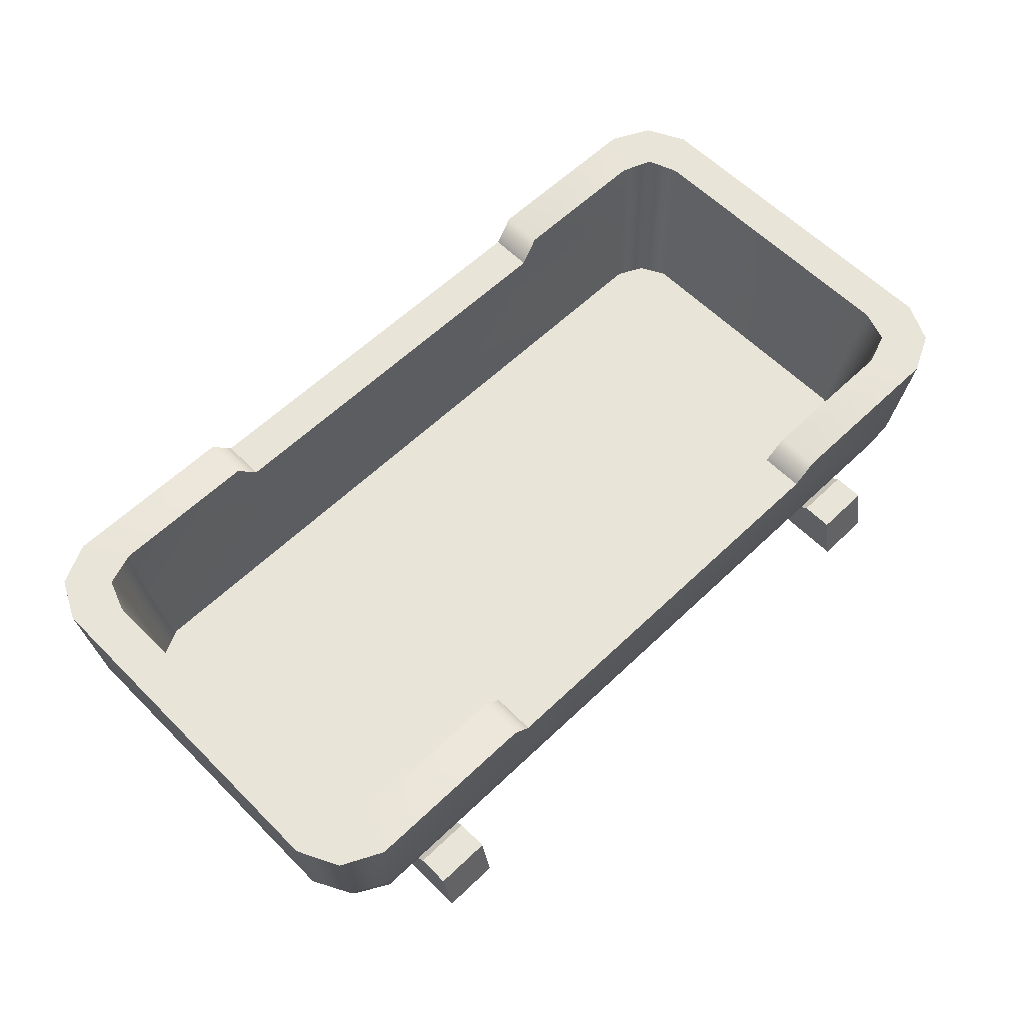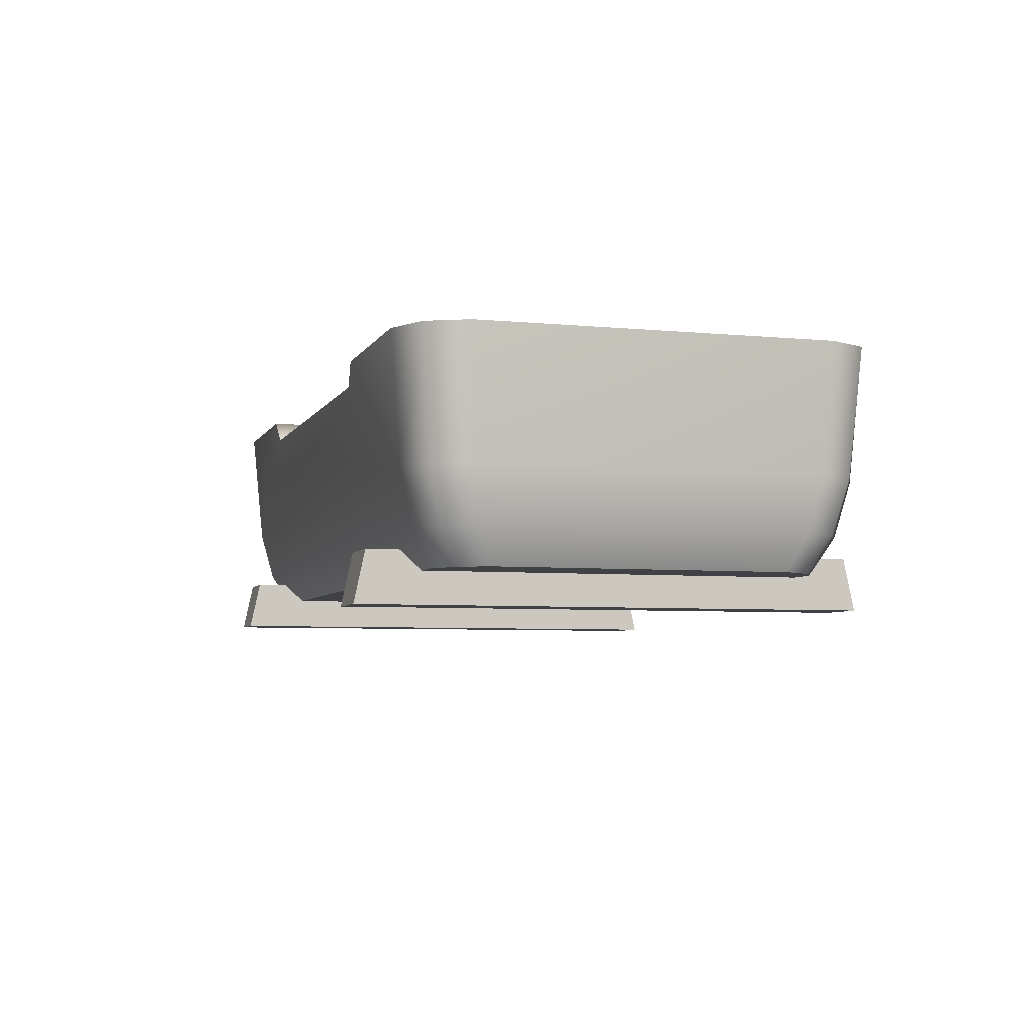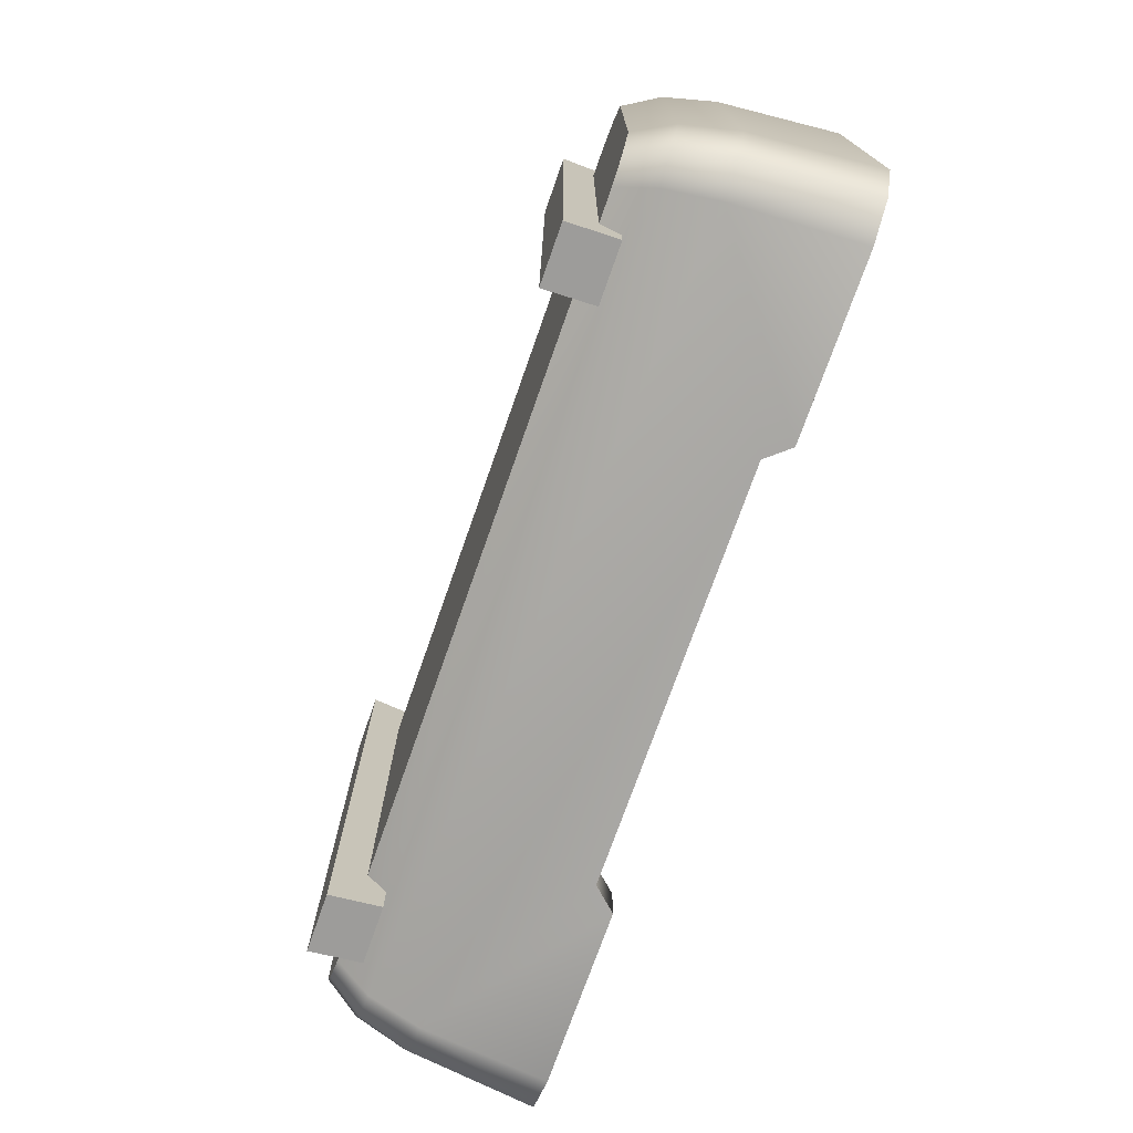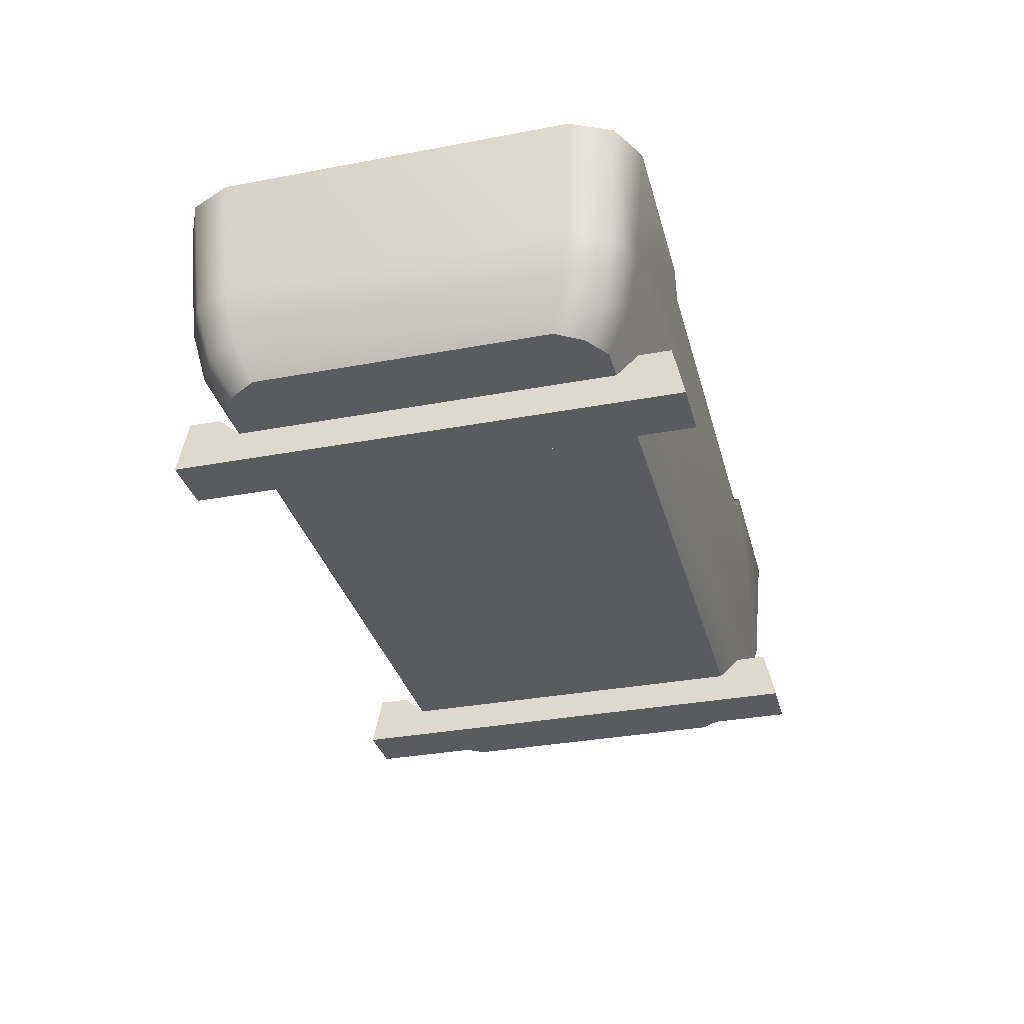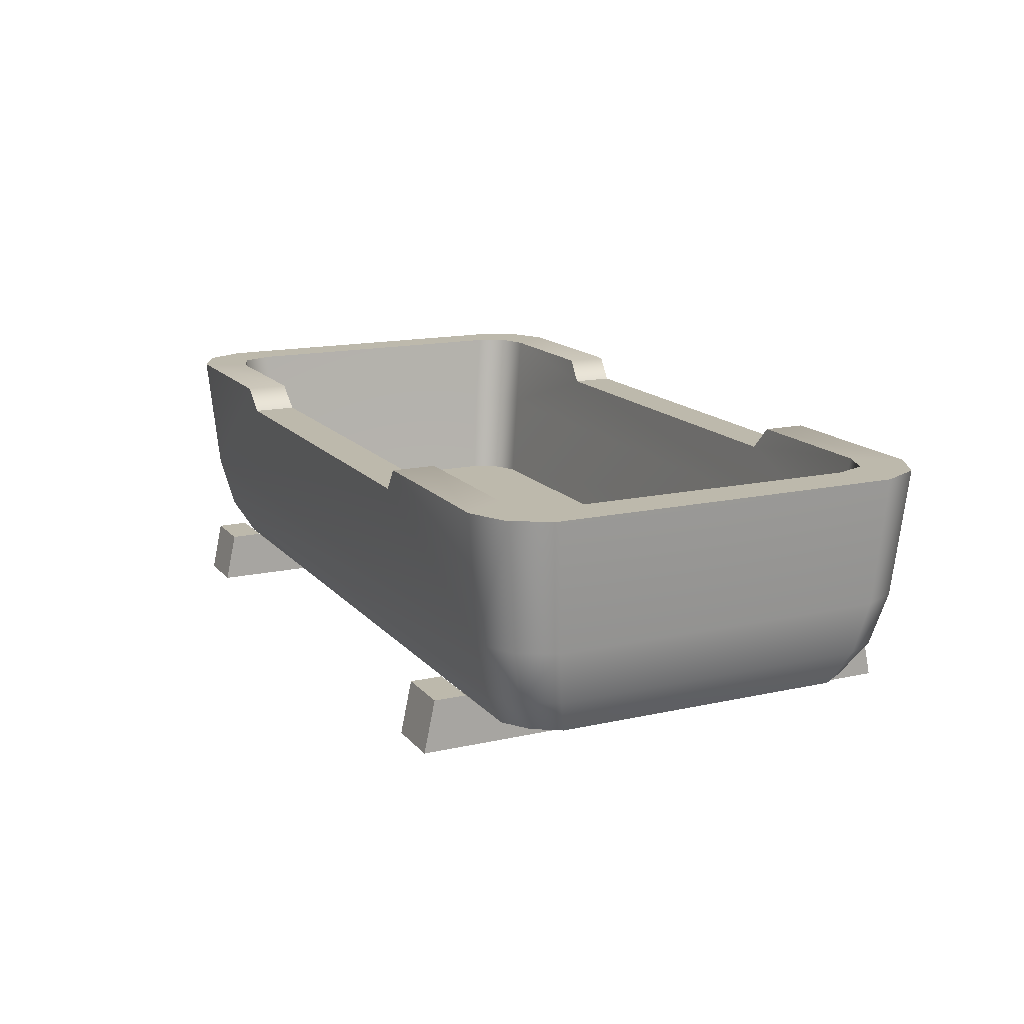
<metadata>
{"format":"obj","ext":"obj","renderer":"f3d","projection":"perspective","resolution":1024,"background":"white","views":[{"elev":59.9,"azim":135.6,"up":"+Y"},{"elev":-5.5,"azim":73.3,"up":"+Y"},{"elev":-73.9,"azim":70.6,"up":"+Z"},{"elev":-33.0,"azim":-75.5,"up":"+Y"},{"elev":15.0,"azim":64.4,"up":"+Y"}]}
</metadata>
<code>
g t058v001_h
v -0.4497 0.492 0.4691
v -0.4096 0.446 0.3788
v -0.4096 0.446 0.4651
v -0.4497 0.492 0.3836
v -0.8023 0.492 0.4691
v -0.7482 0.492 0.3836
v -0.8819 0.492 0.4296
v -0.8124 0.492 0.3601
v -0.8359 0.492 0.296
v -0.9214 0.492 0.3501
v -0.9214 0.492 -0.3501
v -0.8359 0.492 -0.2975
v -0.8819 0.492 -0.4296
v -0.8124 0.492 -0.3601
v -0.7482 0.492 -0.3836
v -0.8023 0.492 -0.4691
v -0.4497 0.492 -0.3836
v -0.4497 0.492 -0.4691
v -0.4096 0.446 -0.3788
v -0.4096 0.446 -0.4651
v -0.4096 0.446 0.3788
v 0.4095 0.446 0.3788
v 0.4095 0.446 0.4651
v -0.4096 0.446 0.4651
v -0.831 0.06355 0.2925
v -0.7972 0.06355 0.3449
v -0.7447 0.06355 0.3788
v -0.7447 0.06355 -0.3788
v -0.831 0.06355 -0.2925
v -0.7972 0.06355 -0.3449
v -1.144e-05 0.06355 0.3788
v -1.144e-05 0.06355 -0.3788
v 0.4095 0.446 -0.3788
v 0.4497 0.492 -0.3836
v 0.7482 0.492 -0.3836
v 0.7376 0.3367 -0.3685
v 0.8123 0.492 -0.3601
v 0.7928 0.3367 -0.3406
v -0.4096 0.446 -0.3788
v -0.7377 0.3367 -0.3685
v -0.7482 0.492 -0.3836
v -0.4497 0.492 -0.3836
v -0.7928 0.3367 -0.3406
v -0.8124 0.492 -0.3601
v 0.4497 0.492 0.4691
v 0.4095 0.446 0.4651
v 0.4095 0.446 0.3788
v 0.4497 0.492 0.3836
v 0.8023 0.492 0.4691
v 0.7482 0.492 0.3836
v 0.8818 0.492 0.4296
v 0.8123 0.492 0.3601
v 0.8359 0.492 0.296
v 0.9214 0.492 0.3501
v 0.9214 0.492 -0.3501
v 0.8359 0.492 -0.2975
v 0.8818 0.492 -0.4296
v 0.8123 0.492 -0.3601
v 0.7482 0.492 -0.3836
v 0.8023 0.492 -0.4691
v 0.4497 0.492 -0.3836
v 0.4497 0.492 -0.4691
v 0.4095 0.446 -0.3788
v 0.4095 0.446 -0.4651
v 0.831 0.06355 0.2925
v 0.7447 0.06355 0.3788
v 0.7972 0.06355 0.3449
v 0.831 0.06355 -0.2925
v 0.7447 0.06355 -0.3788
v 0.7972 0.06355 -0.3449
v -1.144e-05 0.06355 0.3788
v -1.144e-05 0.06355 -0.3788
v -0.4096 0.446 -0.3788
v -0.4096 0.446 -0.4651
v 0.4095 0.446 -0.4651
v 0.4095 0.446 -0.3788
v -0.6799 0.1023 0.4859
v -0.565 0.1023 0.4859
v -0.565 1.192e-07 0.5077
v -0.6799 1.192e-07 0.5077
v -0.6799 1.192e-07 0.5077
v -0.565 1.192e-07 0.5077
v -0.565 1.192e-07 0
v -0.6799 1.192e-07 0
v -0.6799 1.192e-07 -0.5077
v -0.565 1.192e-07 -0.5077
v -0.6799 0.06364 0
v -0.565 0.06355 0.3788
v -0.6799 0.06355 0.3788
v -0.565 0.06364 0
v -0.565 0.06355 -0.3788
v -0.6799 0.06355 -0.3788
v -0.6799 0.1023 0.4222
v -0.6799 0.1023 0.4859
v -0.6799 1.192e-07 0.5077
v -0.6799 0.06355 0.3788
v -0.6799 0.06364 0
v -0.6799 1.192e-07 0
v -0.6799 1.192e-07 -0.5077
v -0.6799 0.06355 -0.3788
v -0.6799 0.1023 -0.4222
v -0.6799 0.1023 -0.4859
v -0.565 0.1023 0.4859
v -0.565 0.1023 0.4222
v -0.565 1.192e-07 0.5077
v -0.565 0.06355 0.3788
v -0.565 1.192e-07 0
v -0.565 0.06364 0
v -0.565 0.06355 -0.3788
v -0.565 1.192e-07 -0.5077
v -0.565 0.1023 -0.4222
v -0.565 0.1023 -0.4859
v -0.6799 0.1023 0.4222
v -0.565 0.1023 0.4222
v -0.565 0.1023 0.4859
v -0.6799 0.1023 0.4859
v -0.6799 0.06355 0.3788
v -0.565 0.06355 0.3788
v -0.565 0.1023 0.4222
v -0.6799 0.1023 0.4222
v -0.6799 0.1023 -0.4859
v -0.6799 1.192e-07 -0.5077
v -0.565 1.192e-07 -0.5077
v -0.565 0.1023 -0.4859
v -0.6799 0.1023 -0.4222
v -0.6799 0.1023 -0.4859
v -0.565 0.1023 -0.4859
v -0.565 0.1023 -0.4222
v -0.6799 0.06355 -0.3788
v -0.6799 0.1023 -0.4222
v -0.565 0.1023 -0.4222
v -0.565 0.06355 -0.3788
v 0.6799 0.1023 0.4859
v 0.6799 0 0.5077
v 0.565 0 0.5077
v 0.565 0.1023 0.4859
v 0.6799 0 0.5077
v 0.565 0 0
v 0.565 0 0.5077
v 0.6799 0 0
v 0.6799 0 -0.5077
v 0.565 0 -0.5077
v 0.6799 0.06364 0
v 0.6799 0.06355 0.3788
v 0.565 0.06355 0.3788
v 0.565 0.06364 0
v 0.565 0.06355 -0.3788
v 0.6799 0.06355 -0.3788
v 0.6799 0.1023 0.4222
v 0.6799 0 0.5077
v 0.6799 0.1023 0.4859
v 0.6799 0.06355 0.3788
v 0.6799 0.06364 0
v 0.6799 0 0
v 0.6799 0 -0.5077
v 0.6799 0.06355 -0.3788
v 0.6799 0.1023 -0.4222
v 0.6799 0.1023 -0.4859
v 0.565 0.1023 0.4859
v 0.565 0 0.5077
v 0.565 0.1023 0.4222
v 0.565 0.06355 0.3788
v 0.565 0 0
v 0.565 0.06364 0
v 0.565 0.06355 -0.3788
v 0.565 0 -0.5077
v 0.565 0.1023 -0.4222
v 0.565 0.1023 -0.4859
v 0.6799 0.1023 0.4222
v 0.6799 0.1023 0.4859
v 0.565 0.1023 0.4859
v 0.565 0.1023 0.4222
v 0.6799 0.06355 0.3788
v 0.6799 0.1023 0.4222
v 0.565 0.1023 0.4222
v 0.565 0.06355 0.3788
v 0.6799 0.1023 -0.4859
v 0.565 0.1023 -0.4859
v 0.565 0 -0.5077
v 0.6799 0 -0.5077
v 0.6799 0.1023 -0.4222
v 0.565 0.1023 -0.4222
v 0.565 0.1023 -0.4859
v 0.6799 0.1023 -0.4859
v 0.6799 0.06355 -0.3788
v 0.565 0.06355 -0.3788
v 0.565 0.1023 -0.4222
v 0.6799 0.1023 -0.4222
v -0.7377 0.3367 0.3685
v -0.8124 0.492 0.3601
v -0.7928 0.3367 0.3406
v -0.7482 0.492 0.3836
v -0.4497 0.492 0.3836
v -0.4096 0.446 0.3788
v 0.4095 0.446 0.3788
v 0.7376 0.3367 0.3685
v 0.4497 0.492 0.3836
v 0.7482 0.492 0.3836
v 0.7928 0.3367 0.3406
v 0.8123 0.492 0.3601
v -0.7928 0.3367 0.3406
v -0.8124 0.492 0.3601
v -0.8359 0.492 0.296
v -0.8207 0.3367 0.2854
v -0.8359 0.492 -0.2975
v -0.8207 0.3367 -0.2803
v -0.8124 0.492 -0.3601
v -0.7928 0.3367 -0.3406
v 0.8207 0.3367 0.2854
v 0.8123 0.492 0.3601
v 0.7928 0.3367 0.3406
v 0.8359 0.492 0.296
v 0.8207 0.3367 -0.2803
v 0.8359 0.492 -0.2975
v 0.7928 0.3367 -0.3406
v 0.8123 0.492 -0.3601
v -0.7928 0.3367 0.3406
v -0.773 0.1518 0.3204
v -0.7192 0.1518 0.3466
v -0.7377 0.3367 0.3685
v 0.7192 0.1518 0.3466
v 0.7376 0.3367 0.3685
v 0.7729 0.1518 0.3204
v 0.7928 0.3367 0.3406
v -0.8207 0.3367 0.2854
v -0.773 0.1518 0.3204
v -0.7928 0.3367 0.3406
v -0.8002 0.1518 0.2685
v -0.8207 0.3367 -0.2803
v -0.8002 0.1518 -0.2636
v -0.7928 0.3367 -0.3406
v -0.773 0.1518 -0.3204
v -0.7377 0.3367 -0.3685
v -0.773 0.1518 -0.3204
v -0.7928 0.3367 -0.3406
v -0.7192 0.1518 -0.3466
v 0.7376 0.3367 -0.3685
v 0.7192 0.1518 -0.3466
v 0.7928 0.3367 -0.3406
v 0.7729 0.1518 -0.3204
v 0.7928 0.3367 0.3406
v 0.7729 0.1518 0.3204
v 0.8002 0.1518 0.2685
v 0.8207 0.3367 0.2854
v 0.8002 0.1518 -0.2636
v 0.8207 0.3367 -0.2803
v 0.7729 0.1518 -0.3204
v 0.7928 0.3367 -0.3406
v -0.773 0.1518 -0.3204
v -0.7192 0.1518 -0.3466
v 0.7192 0.1518 -0.3466
v 0.7729 0.1518 -0.3204
v -0.8002 0.1518 -0.2636
v 0.8002 0.1518 -0.2636
v -0.8002 0.1518 0.2685
v 0.8002 0.1518 0.2685
v -0.773 0.1518 0.3204
v 0.7729 0.1518 0.3204
v -0.7192 0.1518 0.3466
v 0.7192 0.1518 0.3466
v 0.8728 0.1353 -0.3194
v 0.8365 0.1353 -0.3843
v 0.7972 0.06355 -0.3449
v 0.831 0.06355 -0.2925
v 0.831 0.06355 0.2925
v 0.8991 0.241 -0.3361
v 0.861 0.241 -0.4087
v 0.8818 0.492 -0.4296
v 0.9214 0.492 -0.3501
v 0.8728 0.1353 0.3194
v 0.7972 0.06355 0.3449
v 0.8365 0.1353 0.3843
v 0.8991 0.241 0.3361
v 0.9214 0.492 0.3501
v 0.861 0.241 0.4087
v 0.8818 0.492 0.4296
v -0.8728 0.1353 -0.3194
v -0.831 0.06355 -0.2925
v -0.7972 0.06355 -0.3449
v -0.831 0.06355 0.2925
v -0.8365 0.1353 -0.3843
v -0.8728 0.1353 0.3194
v -0.7972 0.06355 0.3449
v -0.8365 0.1353 0.3843
v -0.8992 0.241 -0.3361
v -0.861 0.241 -0.4087
v -0.8819 0.492 -0.4296
v -0.9214 0.492 -0.3501
v -0.8992 0.241 0.3361
v -0.861 0.241 0.4087
v -0.9214 0.492 0.3501
v -0.8819 0.492 0.4296
v -0.7716 0.1353 -0.4206
v -0.7972 0.06355 -0.3449
v -0.7447 0.06355 -0.3788
v -0.8365 0.1353 -0.3843
v -0.7884 0.241 -0.4469
v -0.861 0.241 -0.4087
v -0.8819 0.492 -0.4296
v -0.8023 0.492 -0.4691
v -0.4497 0.492 -0.4691
v -0.4096 0.446 -0.4651
v 0.4095 0.446 -0.4651
v 0.7884 0.241 -0.4469
v 0.4497 0.492 -0.4691
v 0.8023 0.492 -0.4691
v 0.8818 0.492 -0.4296
v 0.861 0.241 -0.4087
v -1.144e-05 0.06355 -0.3788
v 0.8365 0.1353 -0.3843
v 0.7716 0.1353 -0.4206
v 0.7447 0.06355 -0.3788
v 0.7972 0.06355 -0.3449
v -0.7716 0.1353 0.4206
v -0.7447 0.06355 0.3788
v -0.7972 0.06355 0.3449
v -0.8365 0.1353 0.3843
v -0.7884 0.241 0.4469
v -0.861 0.241 0.4087
v -0.8819 0.492 0.4296
v -0.8023 0.492 0.4691
v -0.4497 0.492 0.4691
v -0.4096 0.446 0.4651
v 0.4095 0.446 0.4651
v 0.7884 0.241 0.4469
v 0.4497 0.492 0.4691
v 0.8023 0.492 0.4691
v 0.8818 0.492 0.4296
v 0.861 0.241 0.4087
v -1.144e-05 0.06355 0.3788
v 0.8365 0.1353 0.3843
v 0.7716 0.1353 0.4206
v 0.7447 0.06355 0.3788
v 0.7972 0.06355 0.3449
g t058v001_h_0
f 3 2 1
f 2 4 1
f 1 4 5
f 4 6 5
f 7 5 6
f 8 7 6
f 7 8 9
f 10 7 9
f 11 10 9
f 12 11 9
f 13 11 12
f 14 13 12
f 13 14 15
f 16 13 15
f 15 17 16
f 17 18 16
f 17 19 18
f 19 20 18
f 23 22 21
f 24 23 21
f 27 26 25
f 27 25 28
f 25 29 28
f 30 28 29
f 27 28 31
f 28 32 31
f 35 34 33
f 36 35 33
f 37 35 36
f 38 37 36
f 36 33 39
f 40 36 39
f 41 40 39
f 42 41 39
f 40 41 43
f 41 44 43
f 47 46 45
f 48 47 45
f 48 45 49
f 50 48 49
f 49 51 50
f 51 52 50
f 52 51 53
f 51 54 53
f 54 55 53
f 55 56 53
f 55 57 56
f 57 58 56
f 58 57 59
f 57 60 59
f 61 59 60
f 62 61 60
f 63 61 62
f 64 63 62
f 67 66 65
f 68 65 66
f 69 68 66
f 69 70 68
f 69 66 71
f 72 69 71
f 75 74 73
f 76 75 73
f 79 78 77
f 80 79 77
f 83 82 81
f 84 83 81
f 83 84 85
f 86 83 85
f 89 88 87
f 88 90 87
f 90 91 87
f 91 92 87
f 95 94 93
f 95 93 96
f 95 96 97
f 98 95 97
f 99 98 97
f 100 99 97
f 101 99 100
f 102 99 101
f 105 104 103
f 105 106 104
f 105 107 106
f 107 108 106
f 108 107 109
f 107 110 109
f 109 110 111
f 111 110 112
f 115 114 113
f 116 115 113
f 119 118 117
f 120 119 117
f 123 122 121
f 124 123 121
f 127 126 125
f 128 127 125
f 131 130 129
f 132 131 129
f 135 134 133
f 136 135 133
f 139 138 137
f 138 140 137
f 140 138 141
f 138 142 141
f 145 144 143
f 146 145 143
f 147 146 143
f 148 147 143
f 151 150 149
f 149 150 152
f 152 150 153
f 150 154 153
f 154 155 153
f 155 156 153
f 155 157 156
f 155 158 157
f 161 160 159
f 162 160 161
f 163 160 162
f 164 163 162
f 163 164 165
f 166 163 165
f 166 165 167
f 166 167 168
f 171 170 169
f 172 171 169
f 175 174 173
f 176 175 173
f 179 178 177
f 180 179 177
f 183 182 181
f 184 183 181
f 187 186 185
f 188 187 185
f 191 190 189
f 190 192 189
f 192 193 189
f 193 194 189
f 194 195 189
f 195 196 189
f 195 197 196
f 197 198 196
f 196 198 199
f 198 200 199
f 203 202 201
f 204 203 201
f 205 203 204
f 206 205 204
f 207 205 206
f 208 207 206
f 211 210 209
f 210 212 209
f 209 212 213
f 212 214 213
f 213 214 215
f 214 216 215
f 219 218 217
f 220 219 217
f 221 219 220
f 222 221 220
f 223 221 222
f 224 223 222
f 227 226 225
f 226 228 225
f 225 228 229
f 228 230 229
f 229 230 231
f 230 232 231
f 235 234 233
f 234 236 233
f 233 236 237
f 236 238 237
f 237 238 239
f 238 240 239
f 243 242 241
f 244 243 241
f 245 243 244
f 246 245 244
f 247 245 246
f 248 247 246
f 251 250 249
f 249 252 251
f 249 253 252
f 253 254 252
f 253 255 254
f 255 256 254
f 255 257 256
f 257 258 256
f 257 259 258
f 259 260 258
f 263 262 261
f 264 263 261
f 264 261 265
f 261 262 266
f 262 267 266
f 266 267 268
f 269 266 268
f 261 270 265
f 261 266 270
f 271 265 270
f 272 271 270
f 266 269 273
f 266 273 270
f 272 270 273
f 269 274 273
f 275 272 273
f 273 274 276
f 275 273 276
f 279 278 277
f 277 278 280
f 281 279 277
f 282 277 280
f 280 283 282
f 283 284 282
f 281 277 285
f 285 277 282
f 286 281 285
f 286 285 287
f 285 288 287
f 282 284 289
f 289 285 282
f 288 285 289
f 284 290 289
f 291 288 289
f 289 290 292
f 291 289 292
f 295 294 293
f 294 296 293
f 293 296 297
f 296 298 297
f 297 298 299
f 300 297 299
f 300 301 297
f 301 302 297
f 302 303 297
f 303 304 297
f 297 304 293
f 303 305 304
f 305 306 304
f 304 306 307
f 308 304 307
f 293 309 295
f 308 310 304
f 311 309 293
f 304 311 293
f 310 311 304
f 311 312 309
f 310 313 311
f 313 312 311
f 316 315 314
f 317 316 314
f 317 314 318
f 319 317 318
f 319 318 320
f 318 321 320
f 322 321 318
f 323 322 318
f 324 323 318
f 325 324 318
f 325 318 314
f 326 324 325
f 327 326 325
f 327 325 328
f 325 329 328
f 314 315 330
f 331 329 325
f 314 330 332
f 332 325 314
f 332 331 325
f 332 330 333
f 334 331 332
f 333 334 332

</code>
